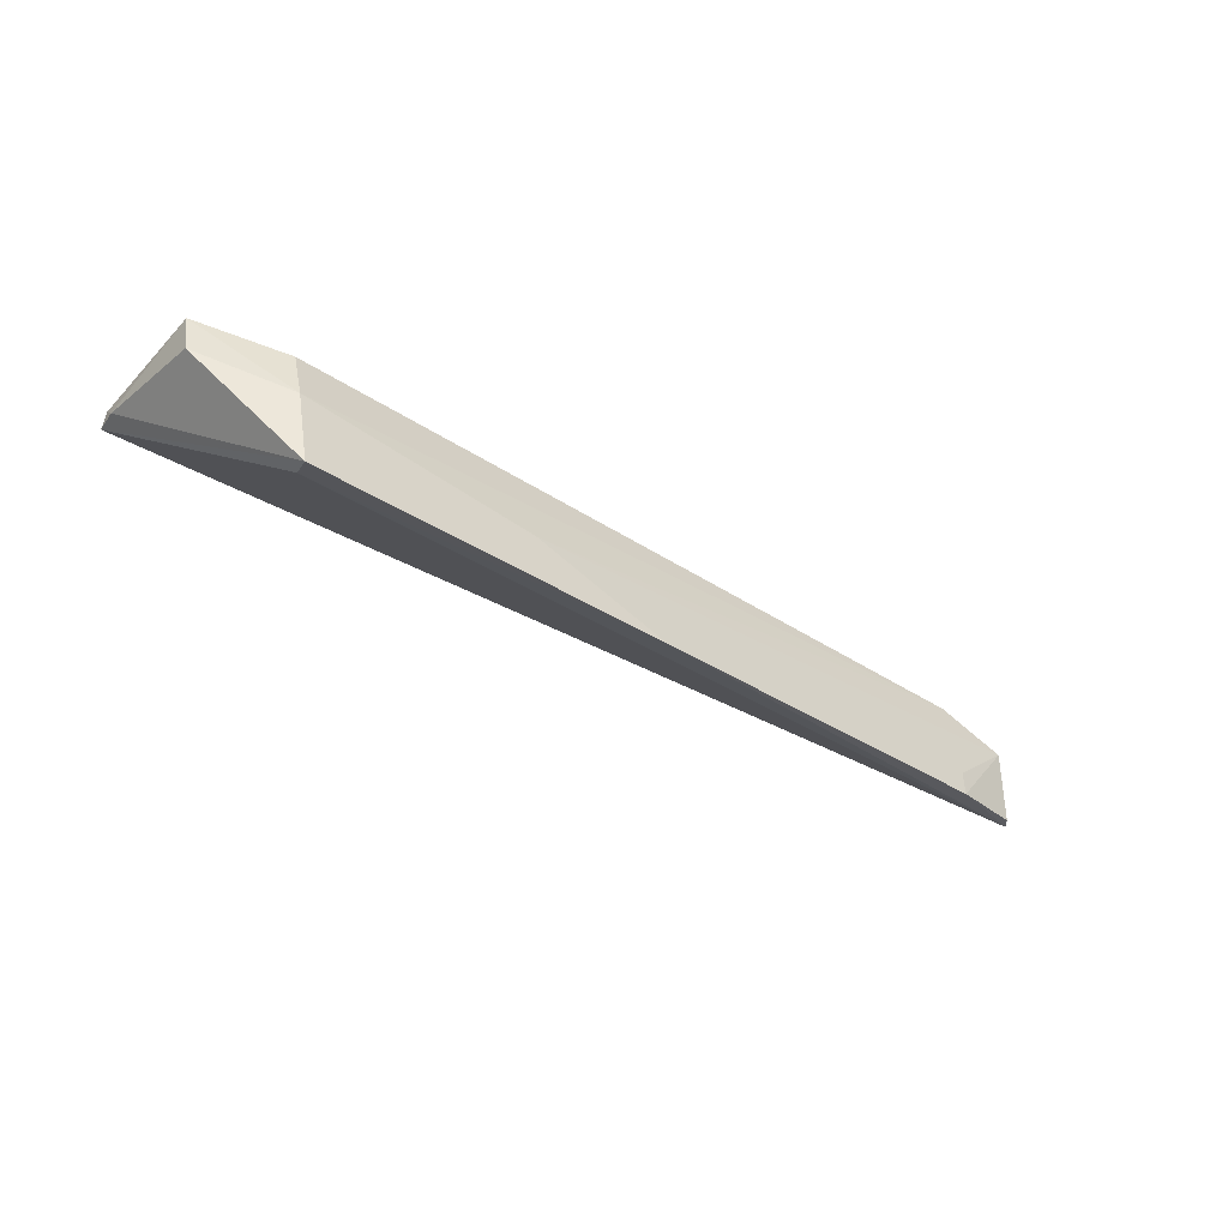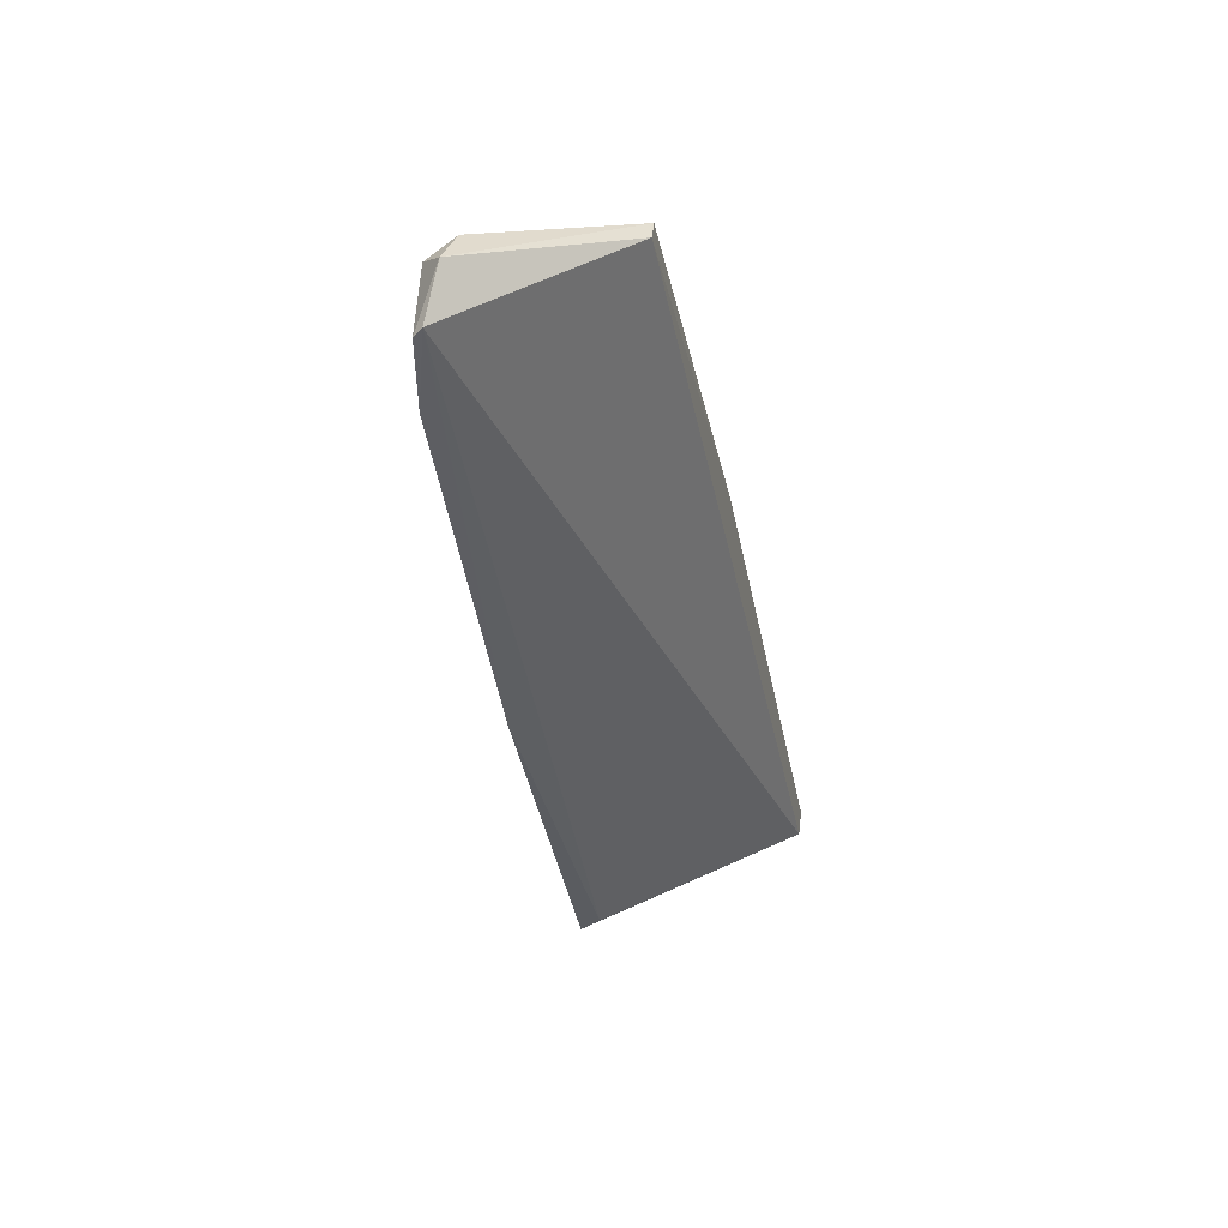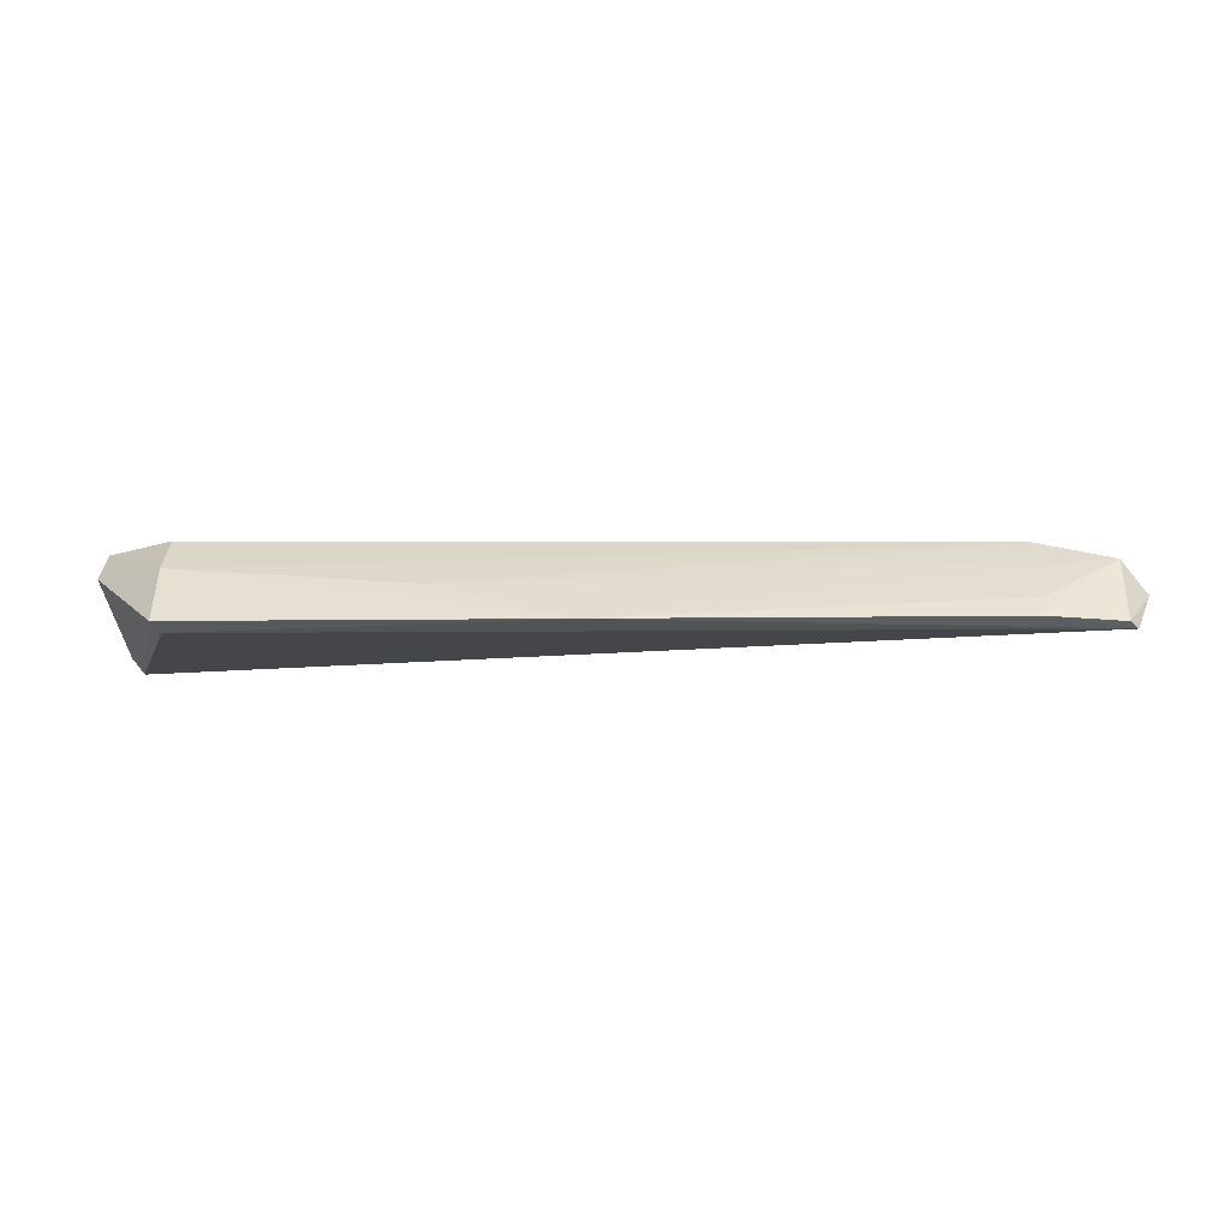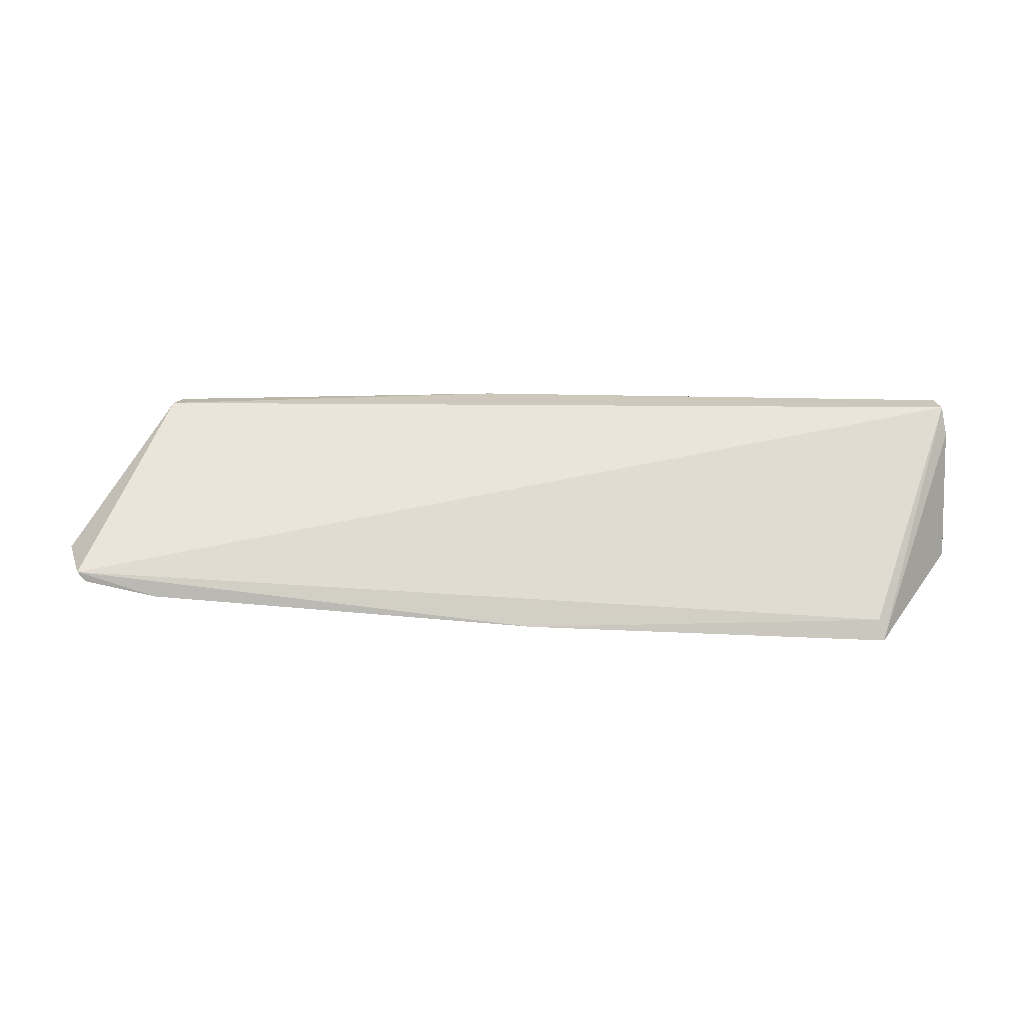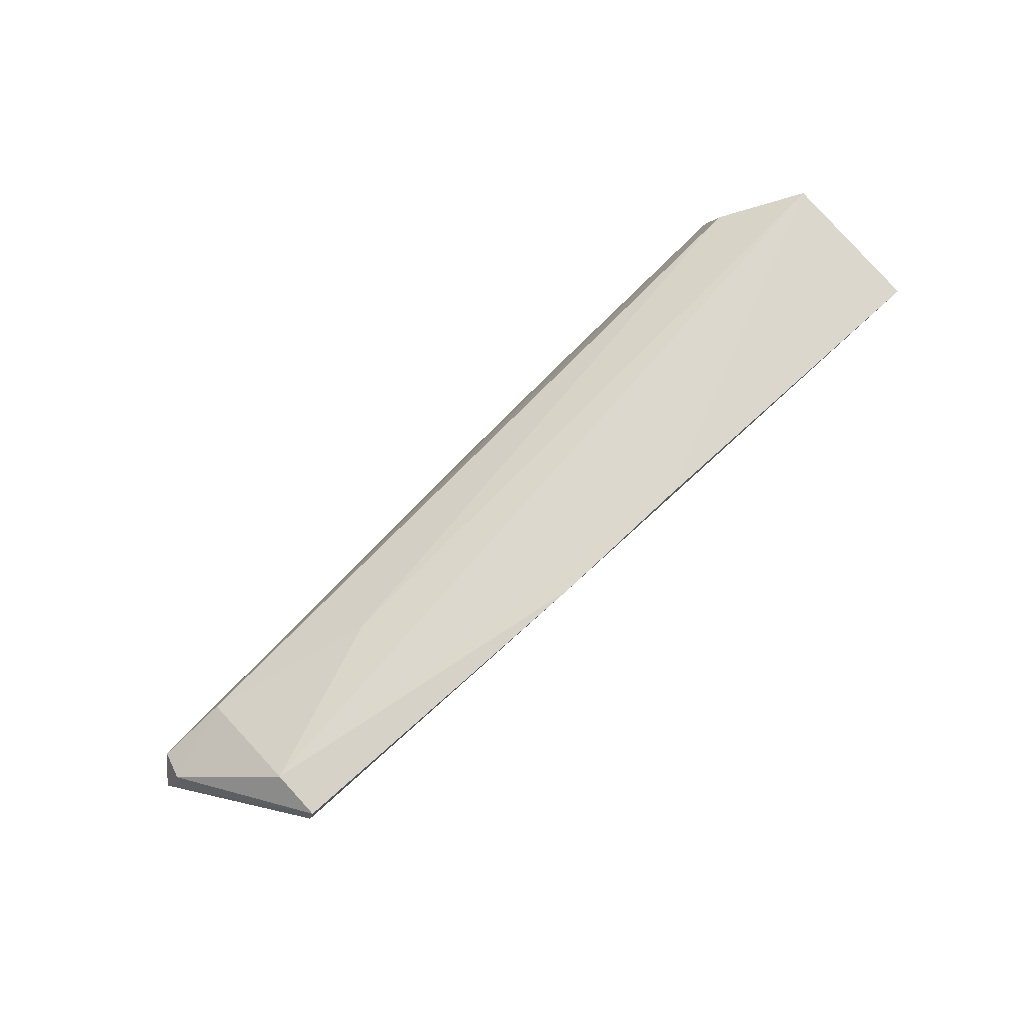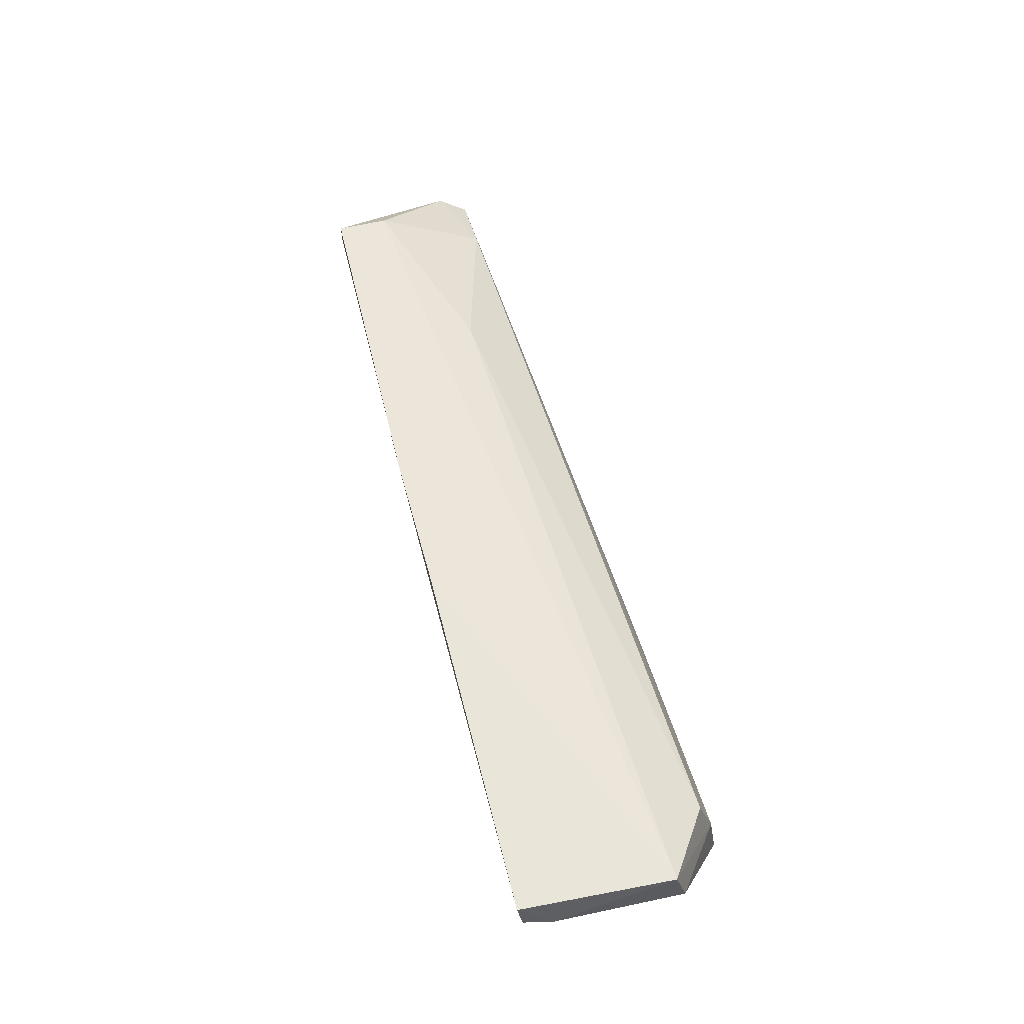
<metadata>
{"format":"obj","ext":"obj","renderer":"f3d","projection":"perspective","resolution":1024,"background":"white","views":[{"elev":-34.6,"azim":141.7,"up":"+Y"},{"elev":-39.5,"azim":-78.3,"up":"+Y"},{"elev":-42.4,"azim":-176.2,"up":"+Y"},{"elev":11.9,"azim":1.6,"up":"+Z"},{"elev":77.0,"azim":-42.4,"up":"+Y"},{"elev":57.8,"azim":75.7,"up":"+Y"}]}
</metadata>
<code>
v 0.05056 0.06286 0.03427
v 0.05115 0.05949 0.03369
v 0.04127 0.05085 0.004869
v -0.07305 0.05158 0.01156
v -0.06338 0.06125 0.03365
v -0.07364 0.04104 0.01237
v 0.05143 0.06217 0.01374
v -0.01601 0.06585 0.03461
v 0.03997 0.0415 0.006093
v -0.009195 0.03993 0.005106
v -0.07625 0.04803 0.01444
v 0.05182 0.05895 0.02973
v 0.04121 0.05748 0.007015
v 0.004138 0.06582 0.03436
v -0.0626 0.06445 0.02689
v 0.04068 0.04084 0.003238
v -0.06253 0.04064 0.00895
v 0.00951 0.04696 0.005527
v -0.07252 0.04106 0.01101
v -0.06315 0.05532 0.01192
v -0.06254 0.06458 0.03377
v -0.07396 0.05381 0.01553
v 0.05163 0.05662 0.01224
v -0.06269 0.04397 0.009341
v -0.04026 0.06165 0.01833
f 6 2 5
f 8 5 2
f 8 2 1
f 9 2 6
f 10 9 6
f 11 6 5
f 12 7 1
f 12 1 2
f 13 7 3
f 14 8 1
f 14 1 7
f 15 14 7
f 15 8 14
f 16 12 2
f 16 2 9
f 16 10 3
f 16 9 10
f 17 10 6
f 18 10 4
f 18 3 10
f 19 11 4
f 19 6 11
f 19 17 6
f 19 4 17
f 20 13 3
f 20 18 4
f 20 3 18
f 21 5 8
f 21 8 15
f 21 11 5
f 22 4 11
f 22 21 15
f 22 11 21
f 22 20 4
f 22 15 20
f 23 16 3
f 23 3 7
f 23 7 12
f 23 12 16
f 24 17 4
f 24 4 10
f 24 10 17
f 25 20 15
f 25 15 7
f 25 7 13
f 25 13 20

</code>
